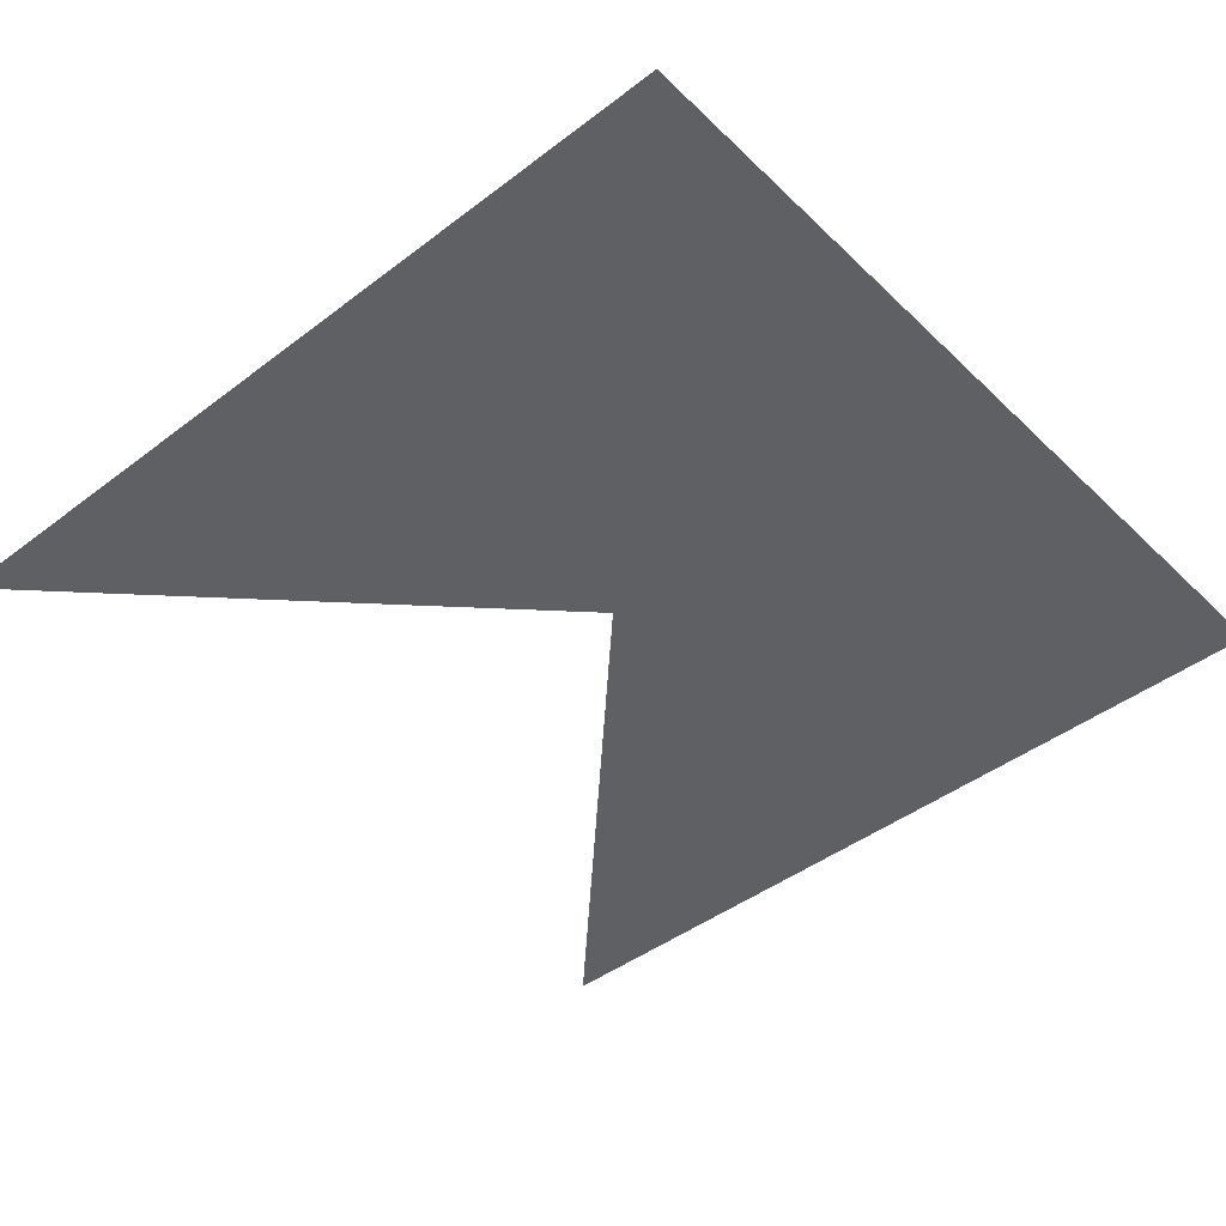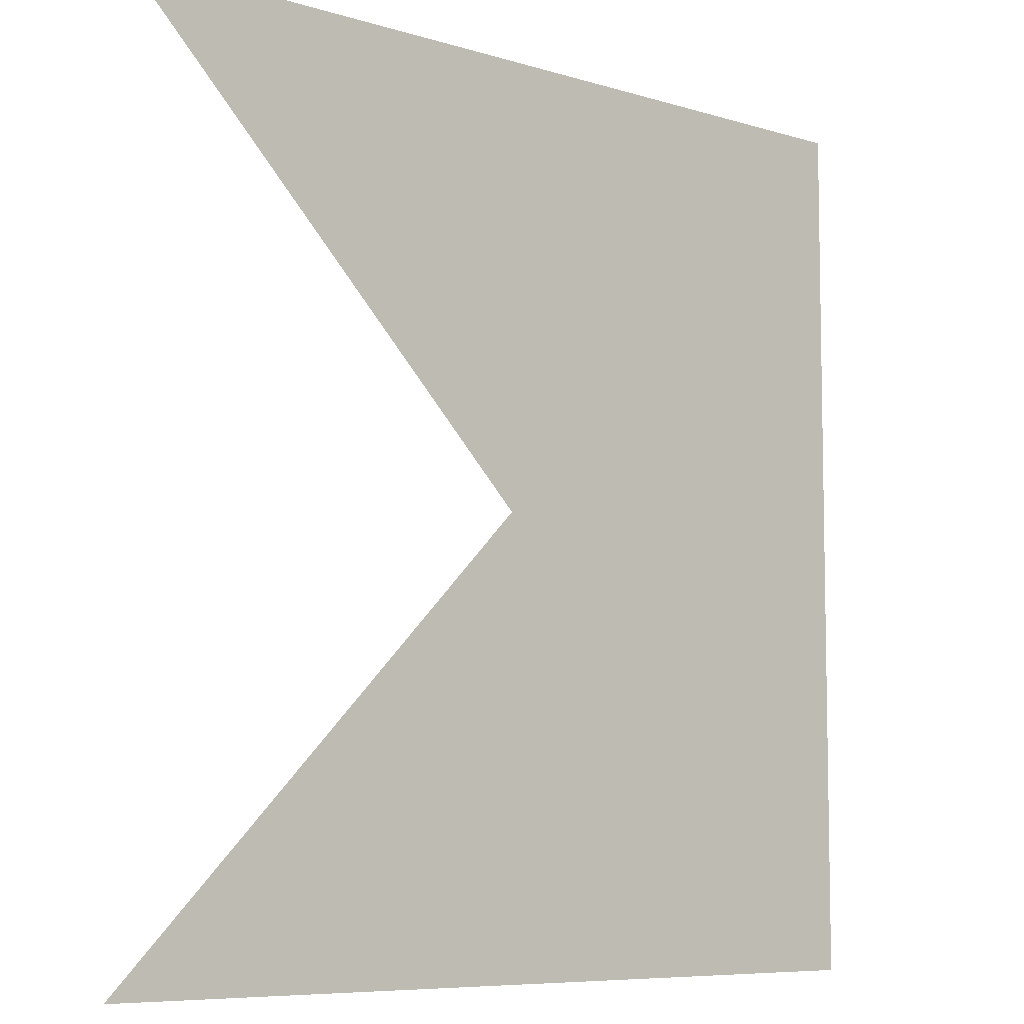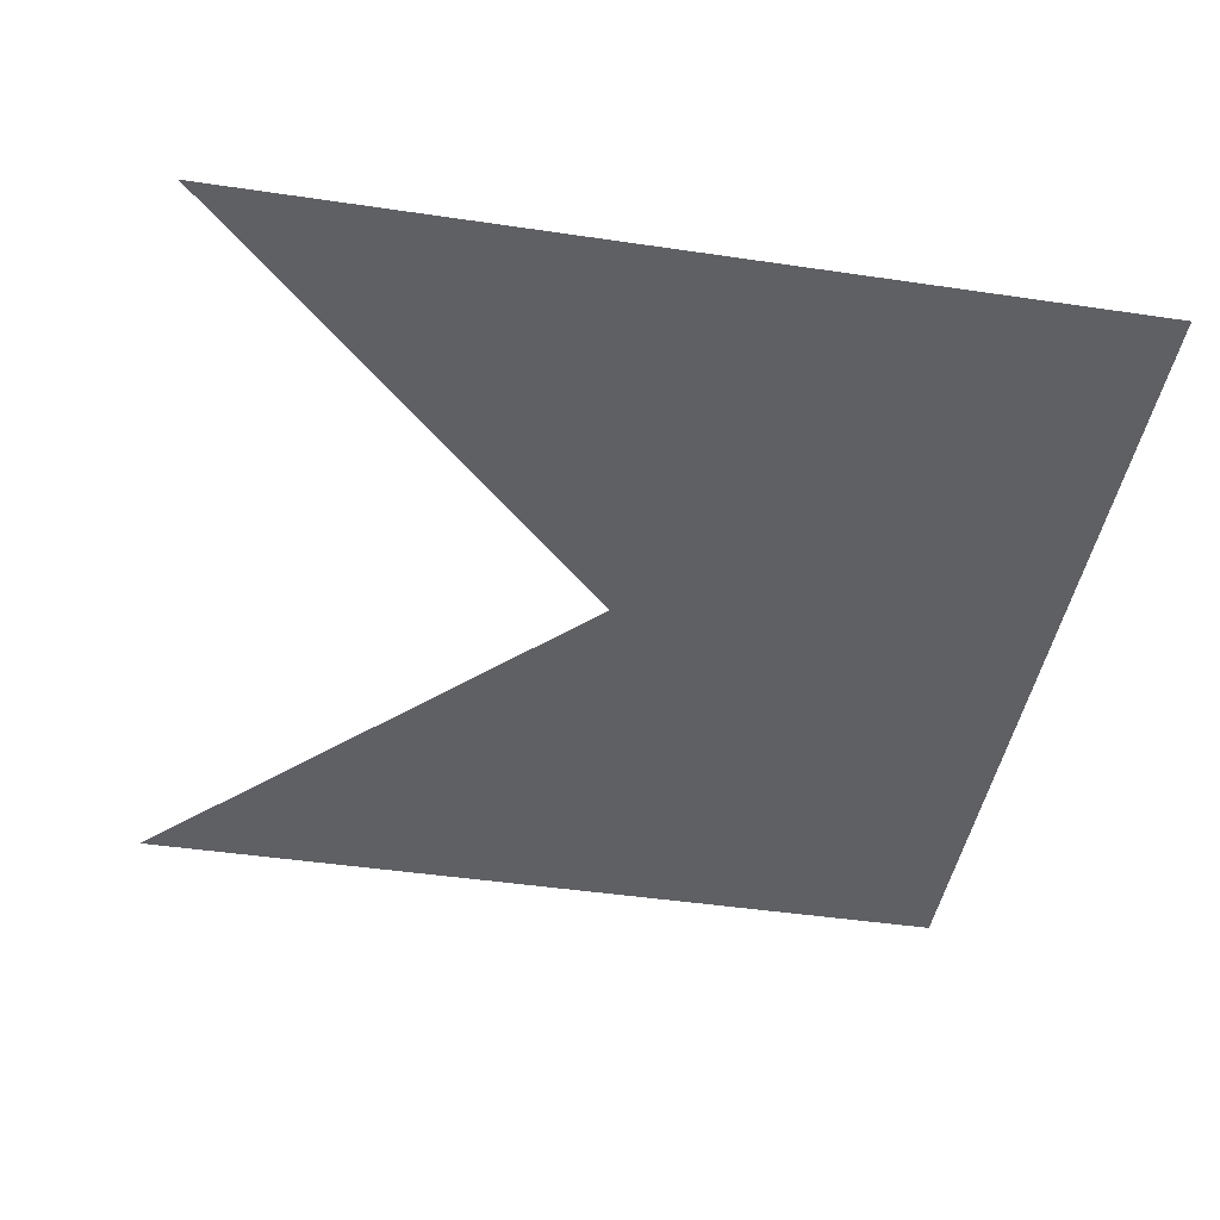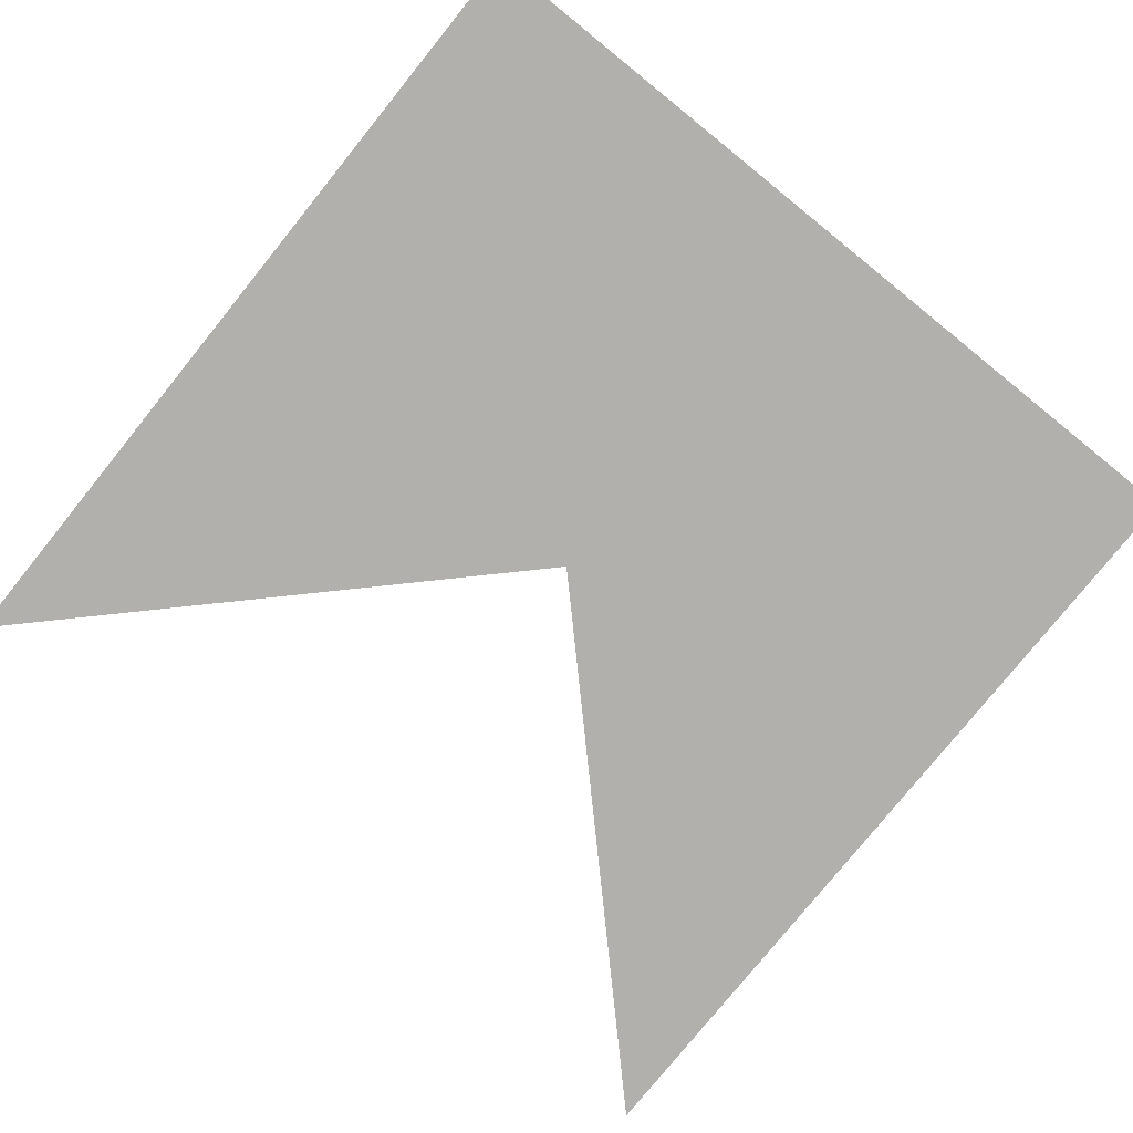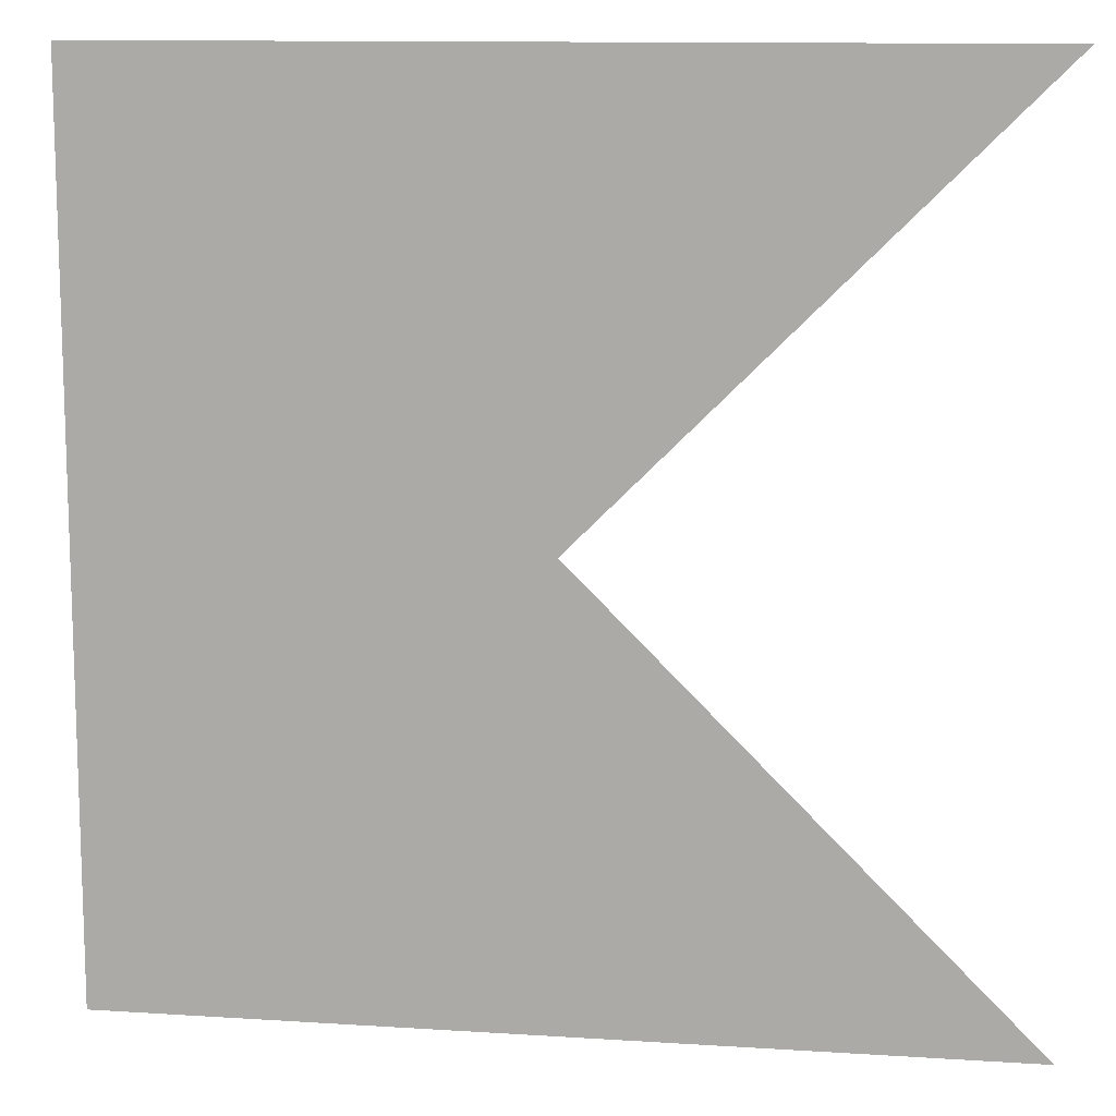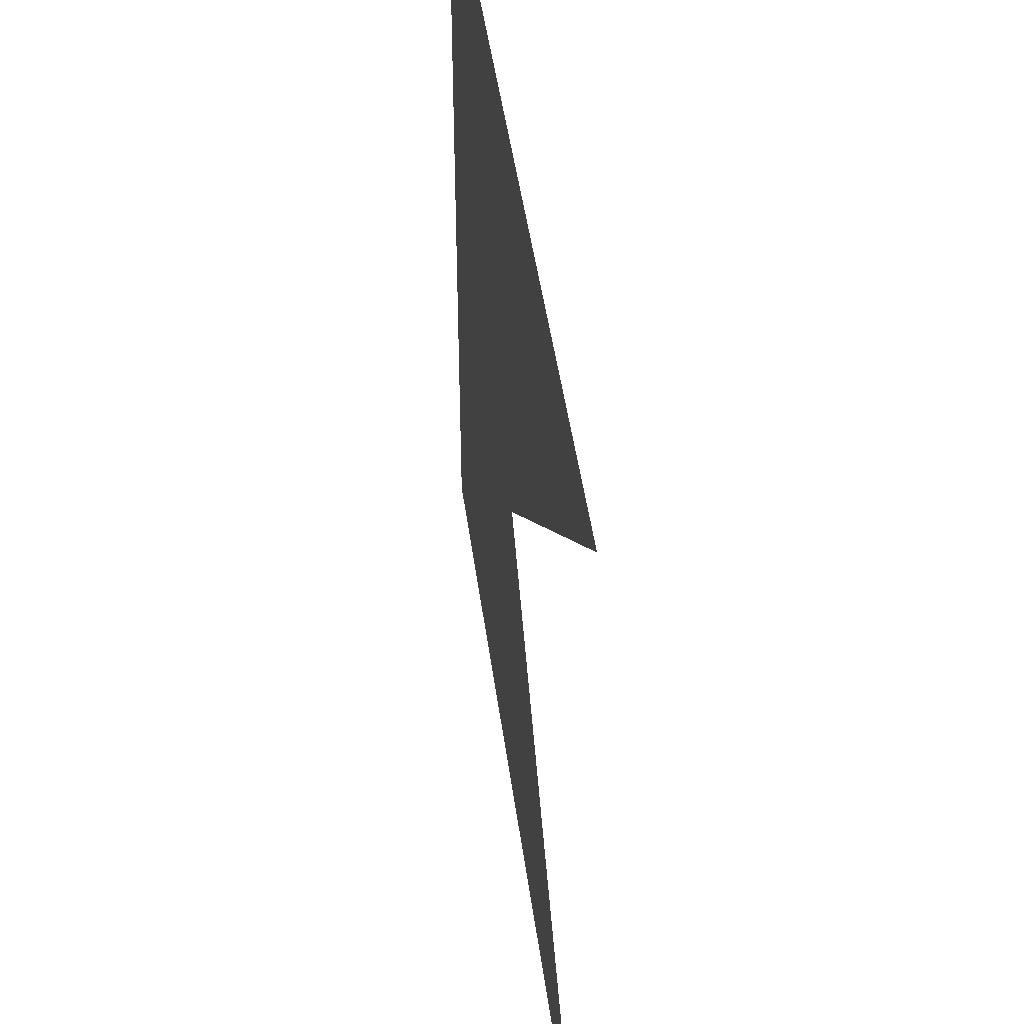
<metadata>
{"format":"obj","ext":"obj","renderer":"f3d","projection":"perspective","resolution":1024,"background":"white","views":[{"elev":-43.9,"azim":41.8,"up":"+Z"},{"elev":-7.5,"azim":-41.3,"up":"+Y"},{"elev":-44.7,"azim":-9.8,"up":"+Z"},{"elev":-78.8,"azim":51.1,"up":"+Z"},{"elev":11.9,"azim":-171.3,"up":"+Y"},{"elev":47.9,"azim":-97.8,"up":"+Y"}]}
</metadata>
<code>
v 1 1 0
v -1 1 0
v -1 -1 0
v 1 -1 0
g default
f 1 4 2
f 1 4 3

</code>
